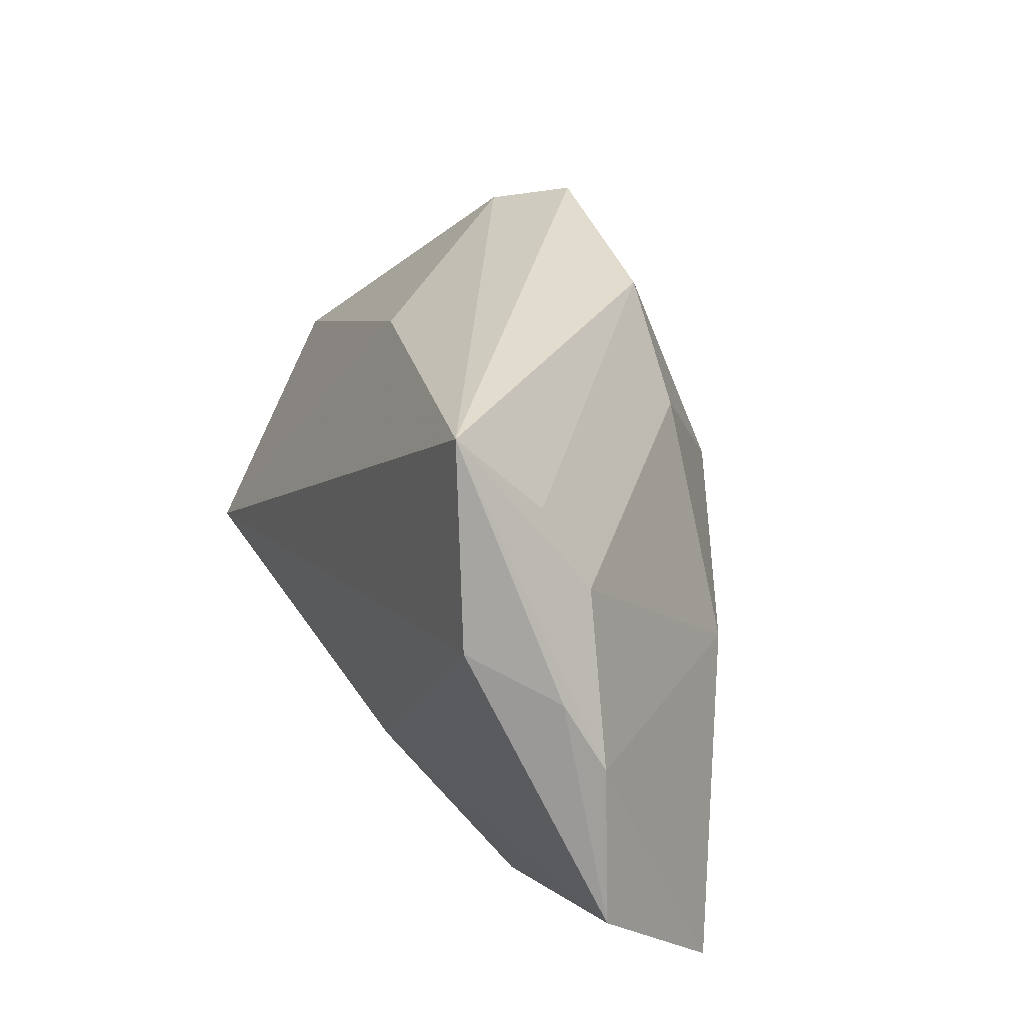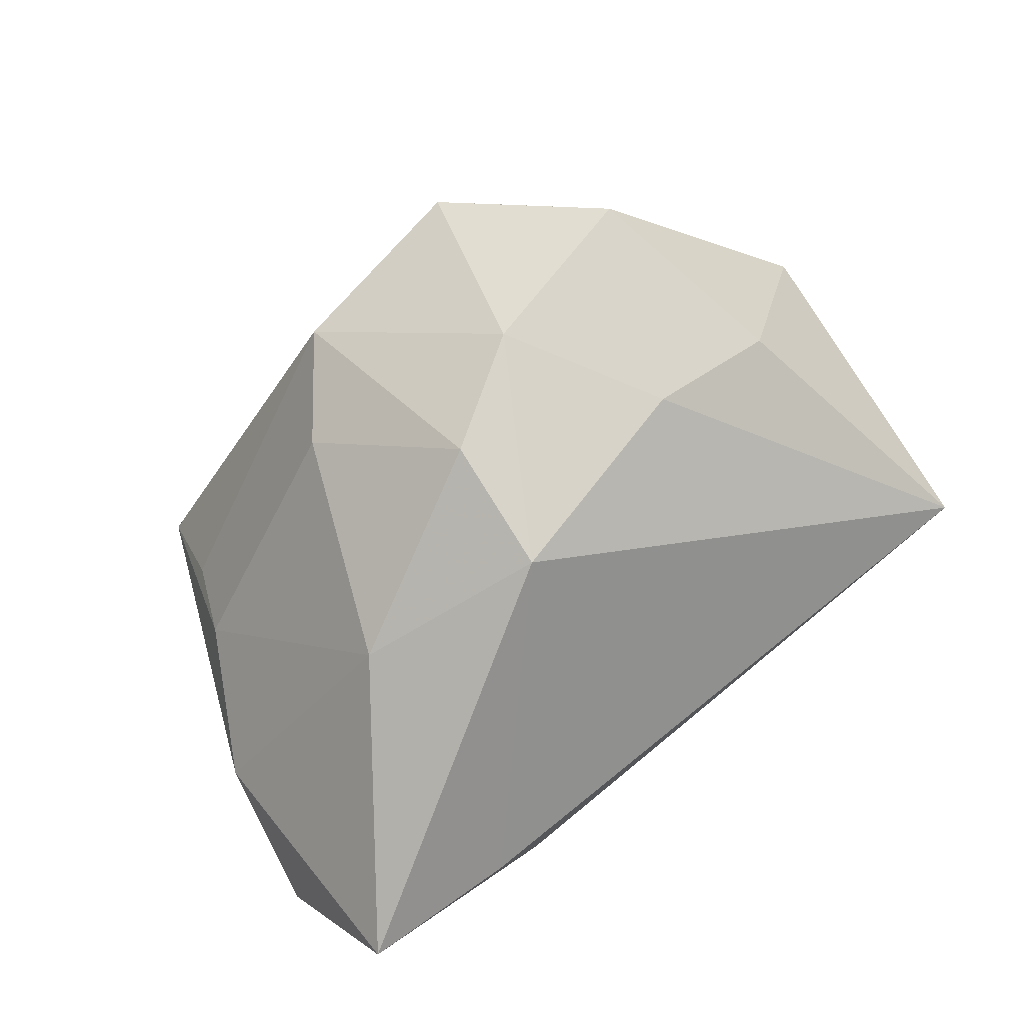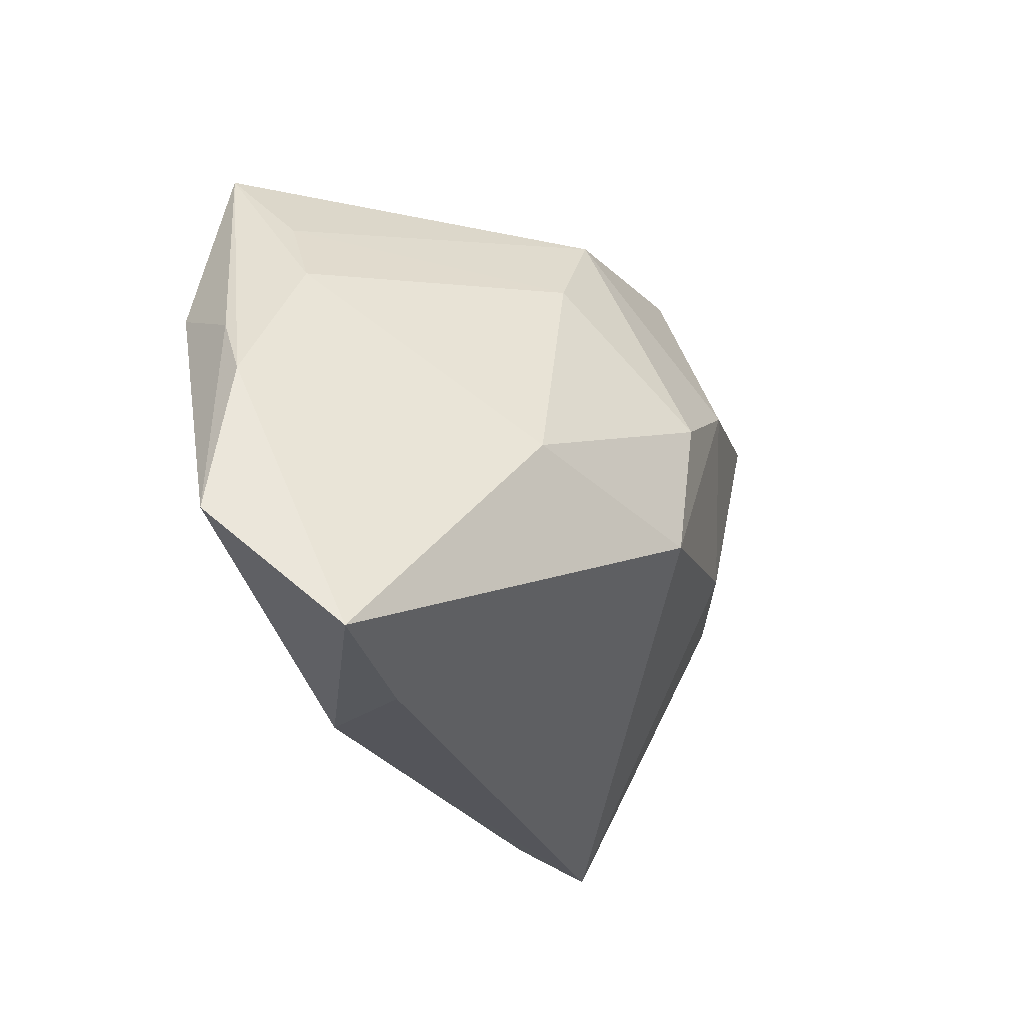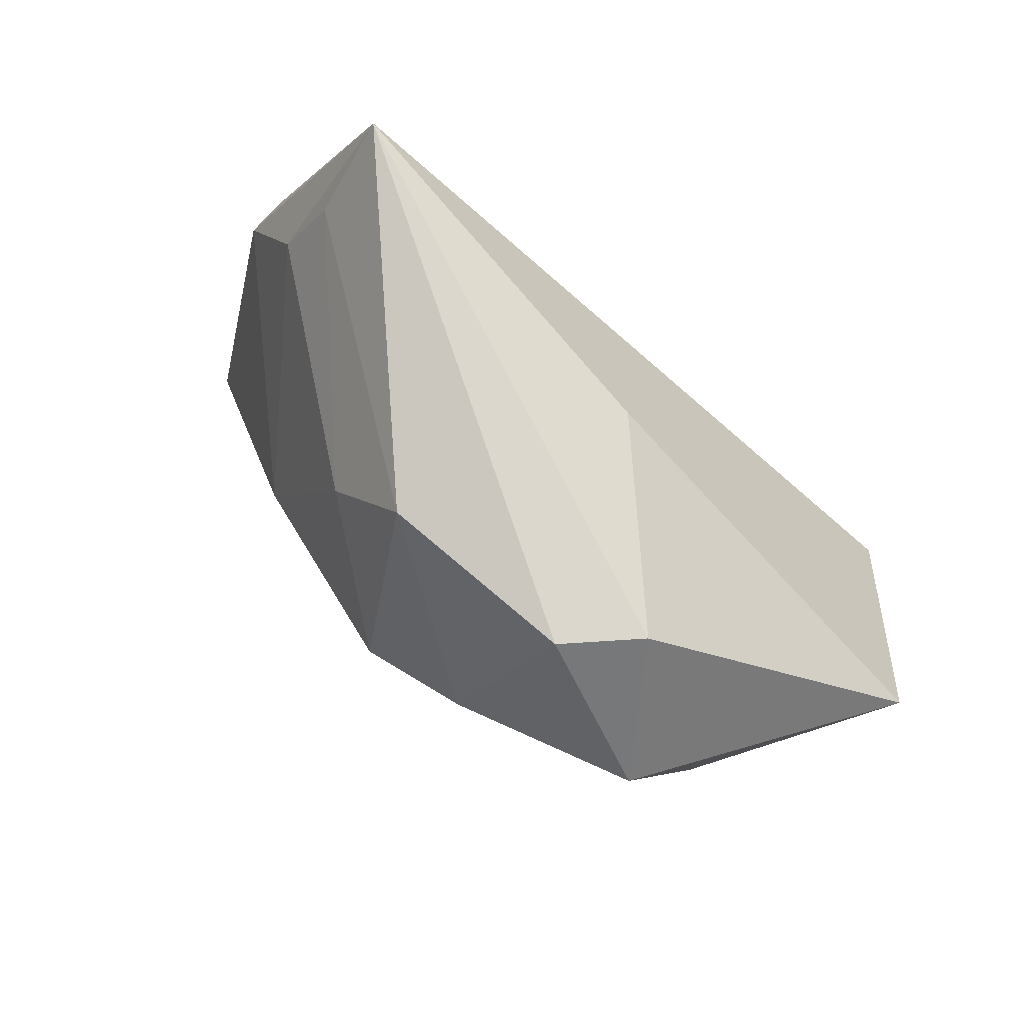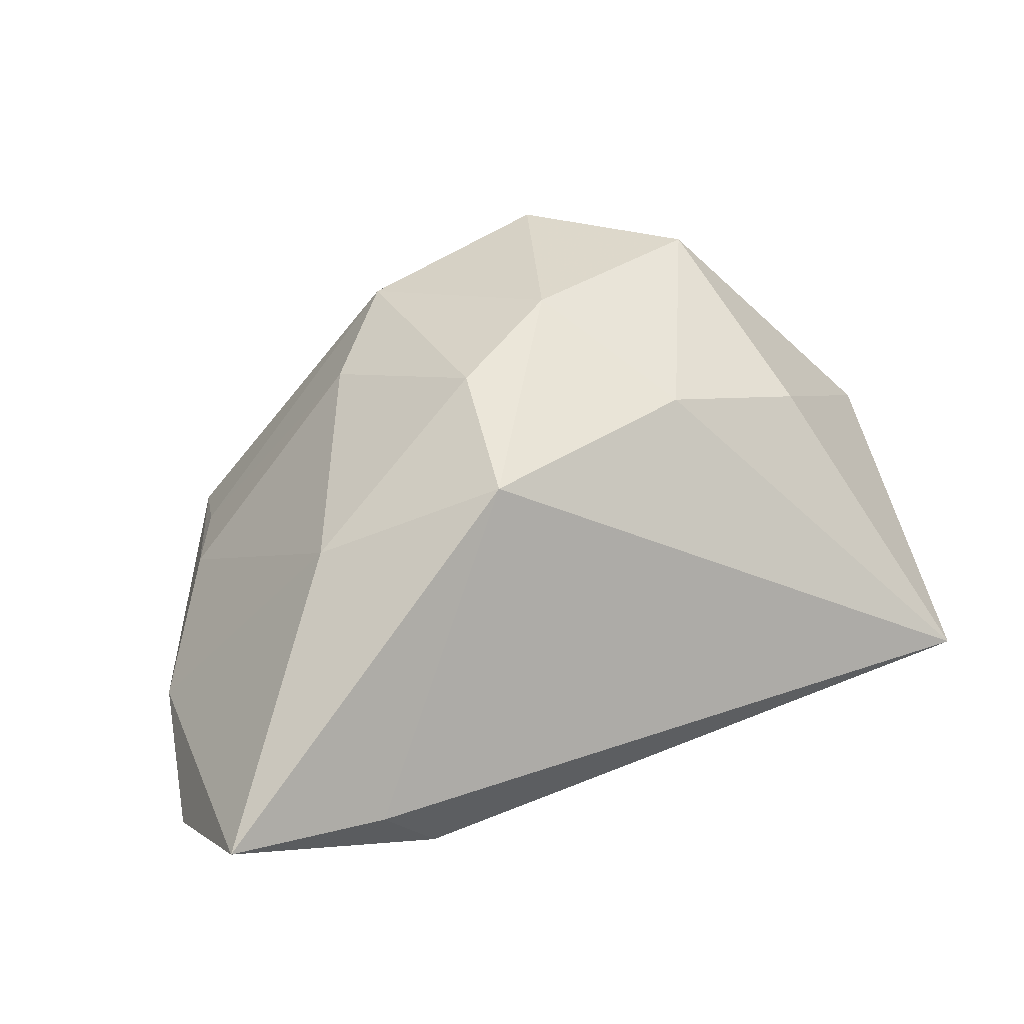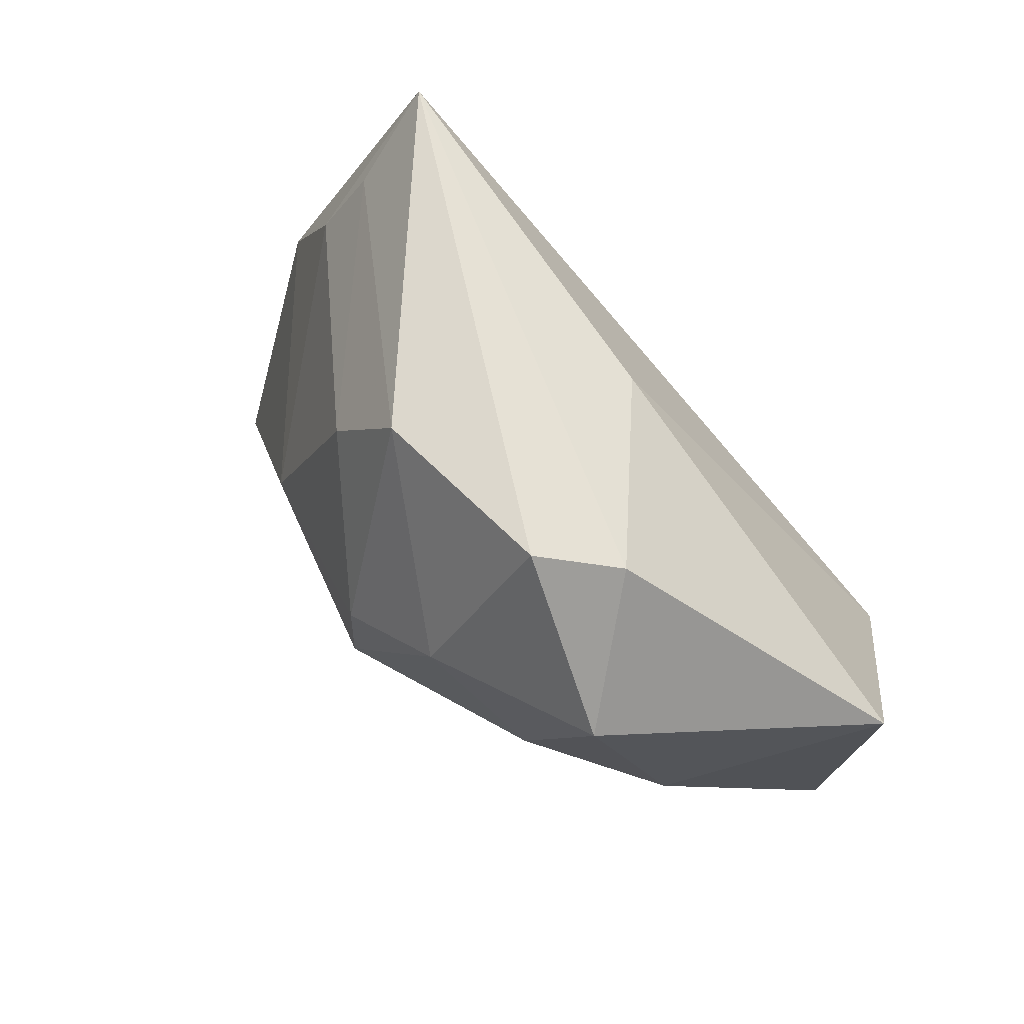
<metadata>
{"format":"obj","ext":"obj","renderer":"f3d","projection":"perspective","resolution":1024,"background":"white","views":[{"elev":31.0,"azim":-115.7,"up":"+Y"},{"elev":74.8,"azim":-39.1,"up":"+Z"},{"elev":-25.0,"azim":-68.8,"up":"+Y"},{"elev":78.2,"azim":34.0,"up":"+Y"},{"elev":55.8,"azim":-21.6,"up":"+Z"},{"elev":64.0,"azim":40.8,"up":"+Y"}]}
</metadata>
<code>
v -0.005345 0.00715 0.03146
v -0.04612 0.01427 -0.02492
v -0.007588 -0.01094 0.03004
v -0.0005499 -0.0306 -0.01714
v 0.02638 0.03796 0.01333
v 0.0175 0.04139 0.02079
v -0.008286 0.03797 0.01761
v -0.01879 0.02472 0.01789
v -0.03489 -0.0377 0.001637
v -0.06033 -0.02084 -0.01242
v 0.053 -0.0377 -0.005686
v 0.05903 0.007286 -0.003369
v 0.04046 -0.004117 0.01903
v -0.03162 -0.005018 0.01943
v -0.04554 0.01826 -0.007848
v -0.05634 -0.0004821 -0.01101
v 0.02188 -0.003699 0.02666
v -0.02809 -0.0377 -0.009958
v 0.009645 0.01635 0.03146
v 0.04479 -0.0339 -0.01302
v 0.04511 -0.01581 -0.02492
v 0.03404 0.0226 0.02779
v -0.05285 0.008124 -0.01504
v -0.05587 -0.03637 0.00461
v 0.007892 0.03114 -0.01089
v -0.04133 0.02833 -0.0123
v -0.03975 0.03947 -0.02268
f 12 21 25
f 25 21 27
f 27 21 2
f 11 21 12
f 3 9 11
f 5 27 6
f 5 25 27
f 12 25 5
f 5 22 12
f 6 22 5
f 19 22 6
f 24 16 10
f 14 16 24
f 3 14 24
f 24 9 3
f 3 11 17
f 17 19 3
f 22 19 17
f 21 11 20
f 7 19 6
f 6 27 7
f 1 14 3
f 3 19 1
f 19 7 1
f 27 2 23
f 23 16 27
f 23 2 10
f 10 16 23
f 22 17 13
f 13 17 11
f 12 22 13
f 13 11 12
f 18 11 9
f 18 20 11
f 18 24 10
f 9 24 18
f 15 16 14
f 27 16 15
f 14 1 8
f 8 1 7
f 8 15 14
f 21 20 4
f 20 18 4
f 4 18 10
f 10 2 4
f 4 2 21
f 26 7 27
f 27 15 26
f 26 8 7
f 15 8 26

</code>
